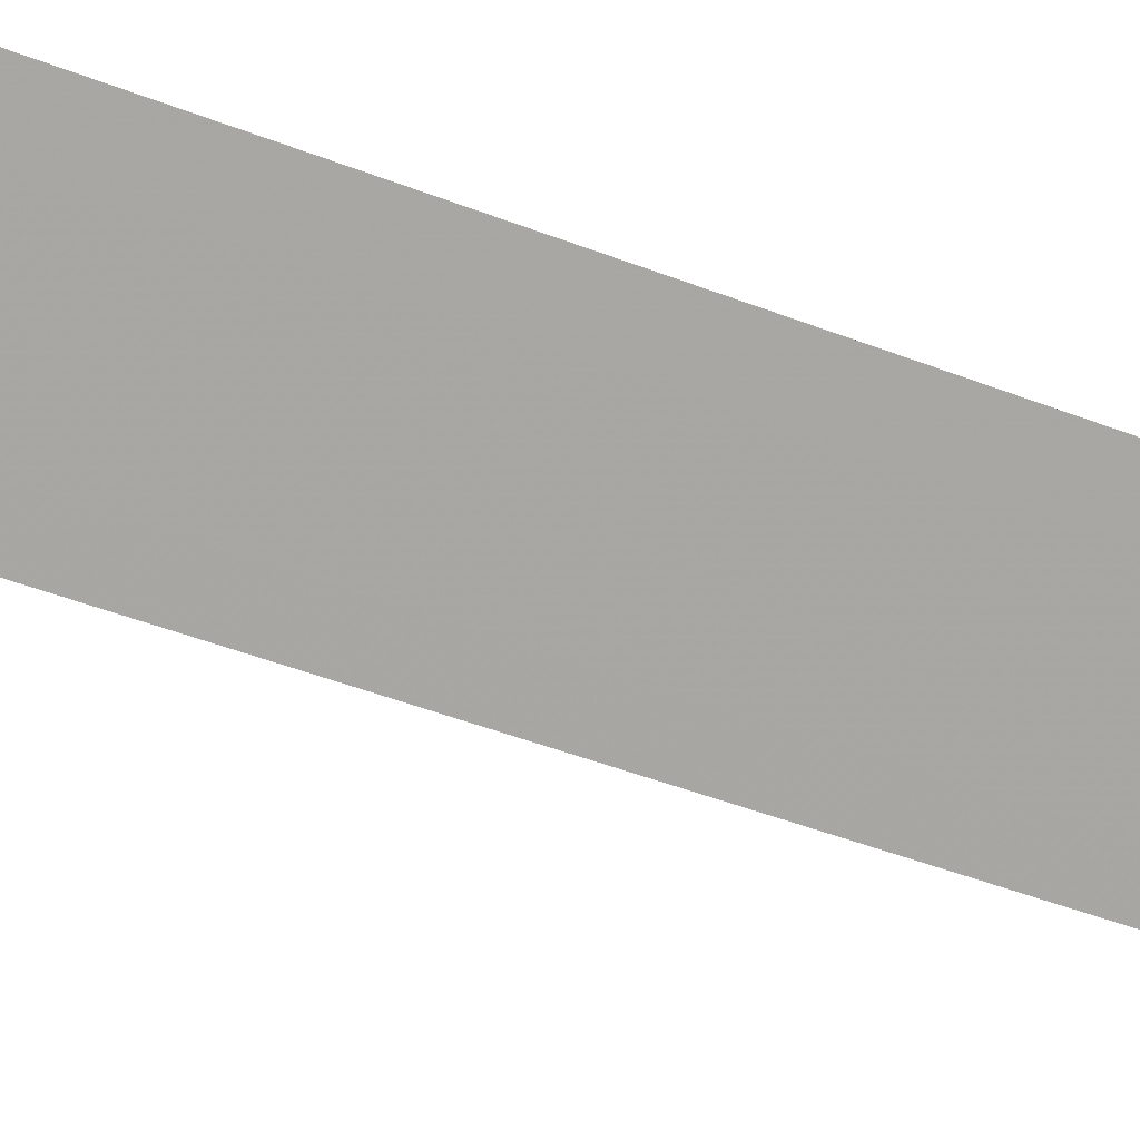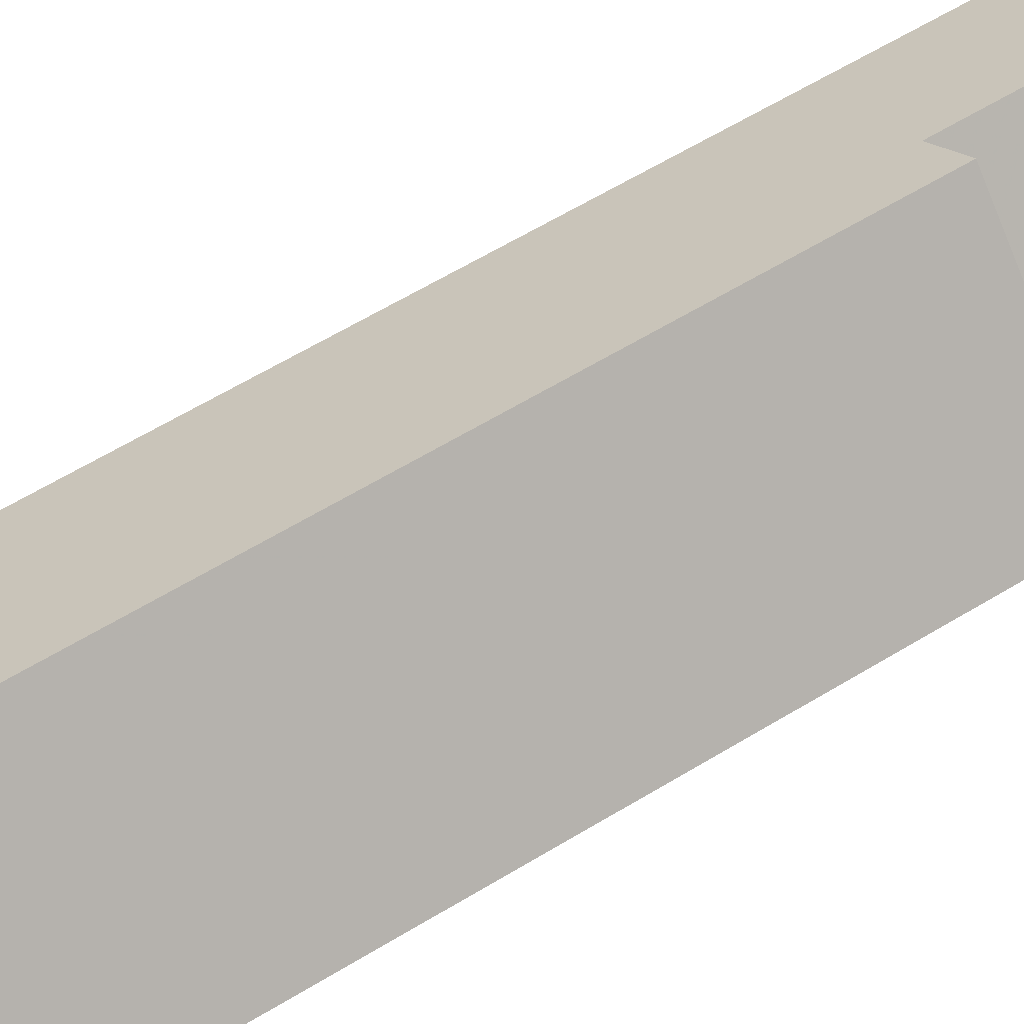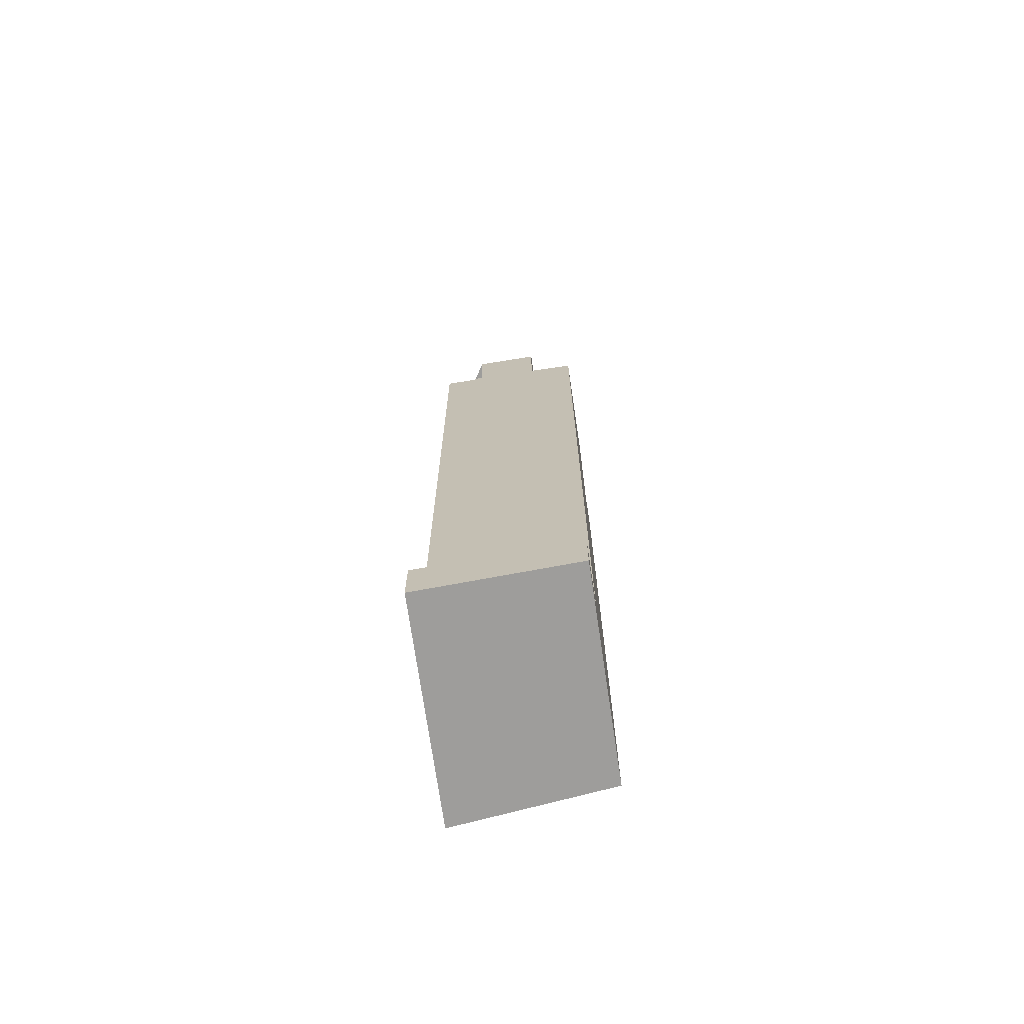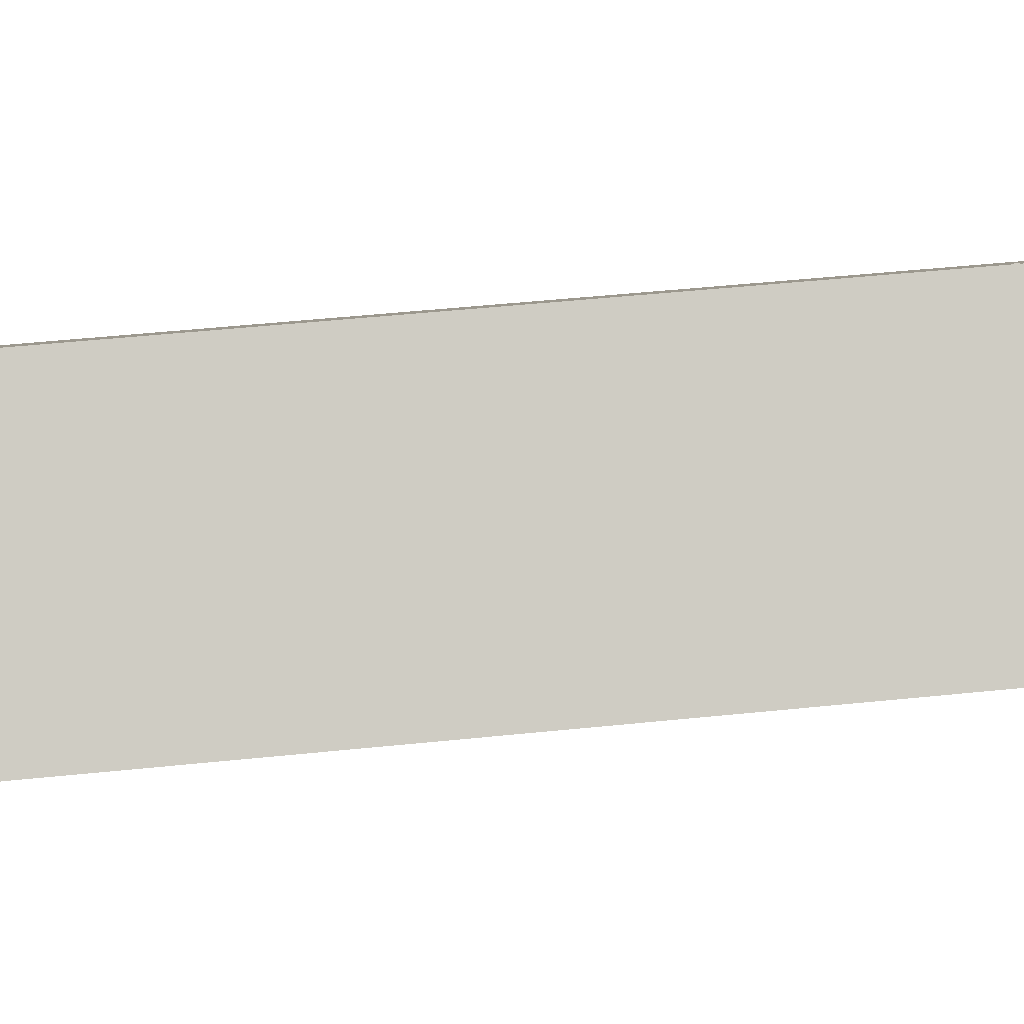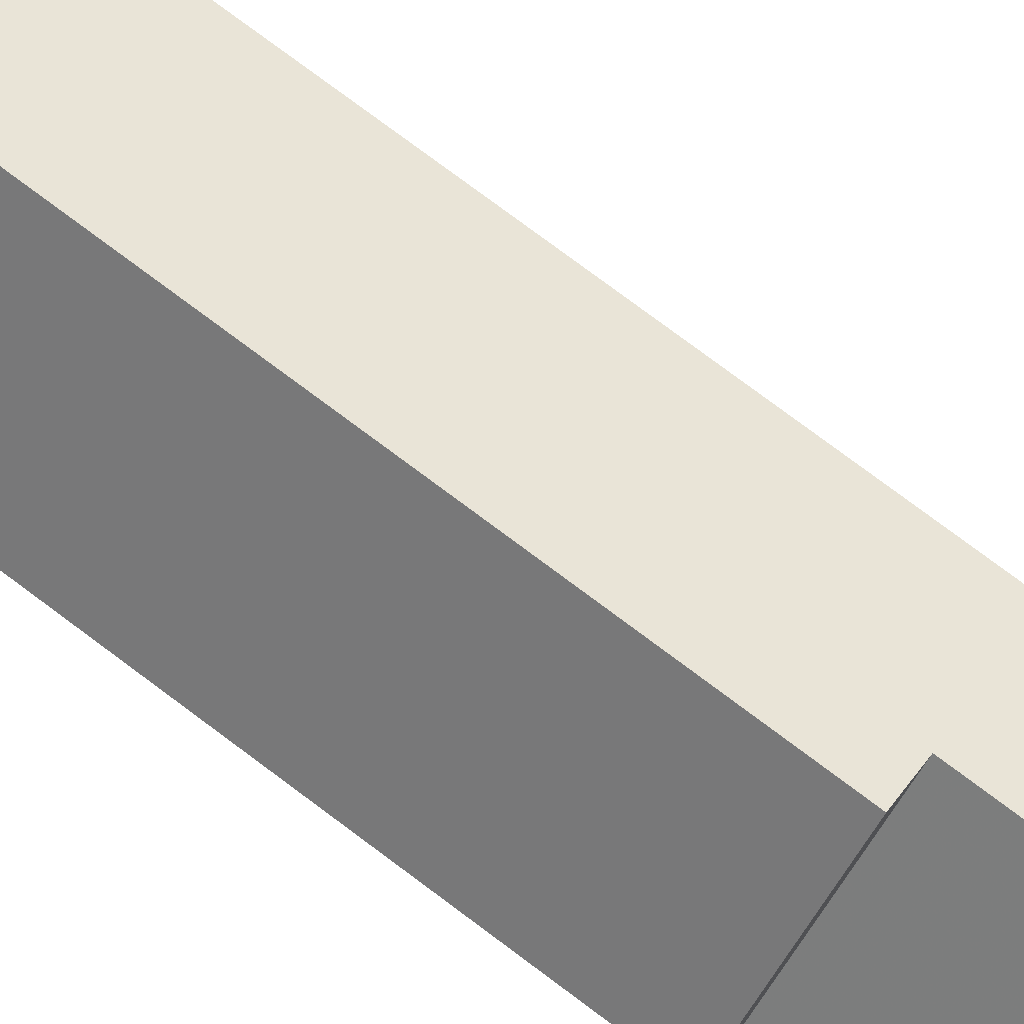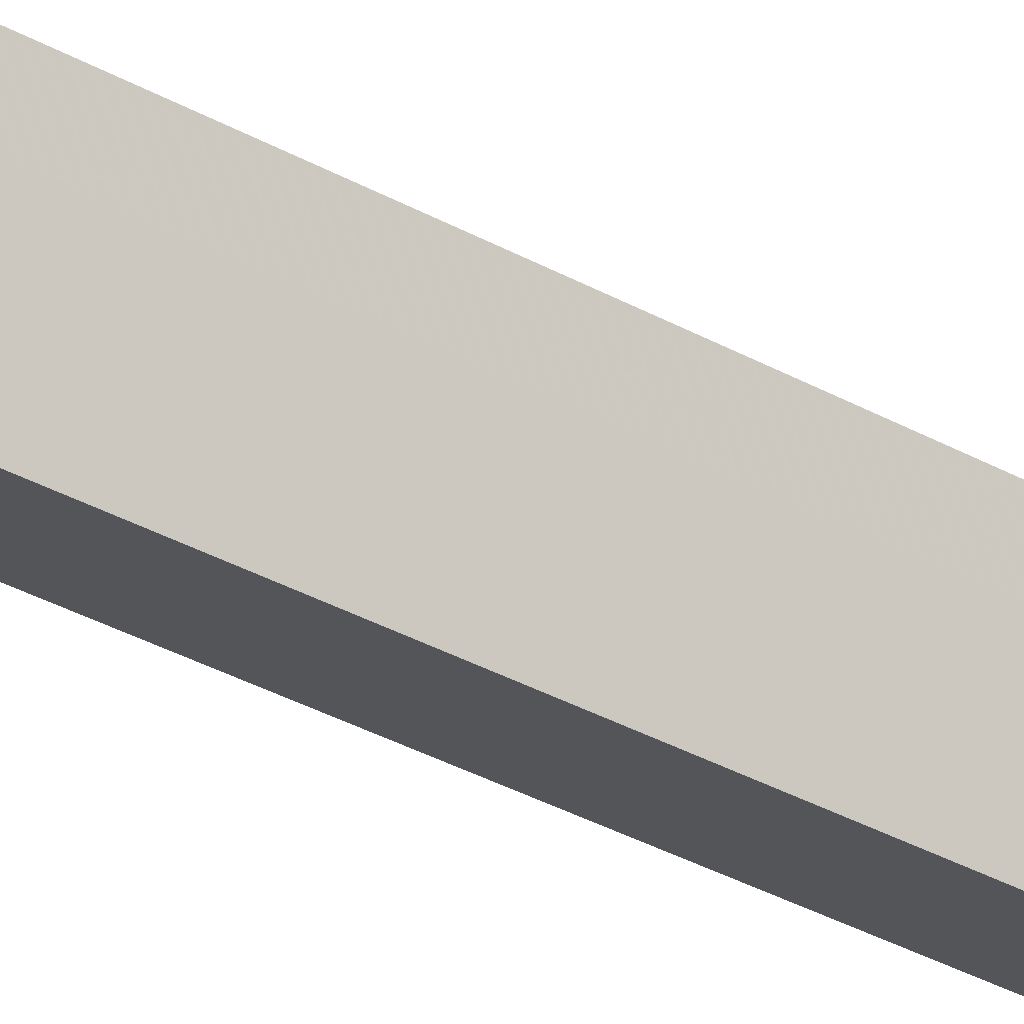
<metadata>
{"format":"obj","ext":"obj","renderer":"f3d","projection":"perspective","resolution":1024,"background":"white","views":[{"elev":-41.4,"azim":64.1,"up":"+Z"},{"elev":56.7,"azim":56.9,"up":"+Z"},{"elev":-70.6,"azim":-118.3,"up":"+Y"},{"elev":39.3,"azim":82.2,"up":"+Z"},{"elev":77.8,"azim":126.7,"up":"+Z"},{"elev":-49.0,"azim":-119.4,"up":"+Z"}]}
</metadata>
<code>
v 160.1 -266.1 390
v 151.2 -266.1 399.4
v 148.5 -266.1 397.4
v 144.3 -266.1 394.2
v 141.4 -266.1 392.1
v 137.3 -266.1 389
v 145.3 -266.1 379.1
v 149.2 -266.1 381.9
v 151.2 -266.1 383.4
v 157.8 -266.1 388.2
v 160.1 -211.7 390
v 151.2 -211.7 399.4
v 148.5 -211.7 397.4
v 157.8 -211.7 388.2
v 148.3 -188.6 385.6
v 148.9 -188.6 384.8
v 153.9 -188.6 388.5
v 149.4 -188.6 394.4
v 145.1 -188.6 391.2
v 145.6 -188.6 390.4
v 143.8 -188.6 389
v 147.1 -188.6 384.7
v 151.2 -194.7 383.4
v 157.8 -194.7 388.2
v 148.5 -194.7 397.4
v 144.3 -194.7 394.2
v 141.4 -194.7 392.1
v 143.8 -194.7 389
v 145.6 -194.7 390.4
v 145.1 -194.7 391.2
v 149.4 -194.7 394.4
v 153.9 -194.7 388.5
v 148.9 -194.7 384.8
v 148.3 -194.7 385.6
v 147.1 -194.7 384.7
v 149.2 -194.7 381.9
v 149.2 -261.9 381.9
v 147.1 -261.9 384.7
v 143.8 -261.9 389
v 141.4 -261.9 392.1
v 137.3 -261.9 389
v 145.3 -261.9 379.1
g CityEngineShapeMaterial_332
f 2 1 10 9 8 7 6 5 4 3
f 12 11 14 13
f 16 15 22 21 20 19 18 17
f 24 23 36 35 34 33 32 31 30 29 28 27 26 25
f 38 37 42 41 40 39
f 28 39 40 27
f 22 38 39 21
f 36 37 38 35
f 35 34 15 22
f 16 33 34 15
f 33 32 17 16
f 32 31 18 17
f 19 30 31 18
f 20 29 30 19
f 21 28 29 20
f 14 13 25 24
f 1 10 14 11
f 10 9 23 24
f 9 8 36 23
f 8 7 42 37
f 7 6 41 42
f 6 5 40 41
f 5 4 26 27
f 4 3 25 26
f 3 2 12 13
f 2 1 11 12

</code>
